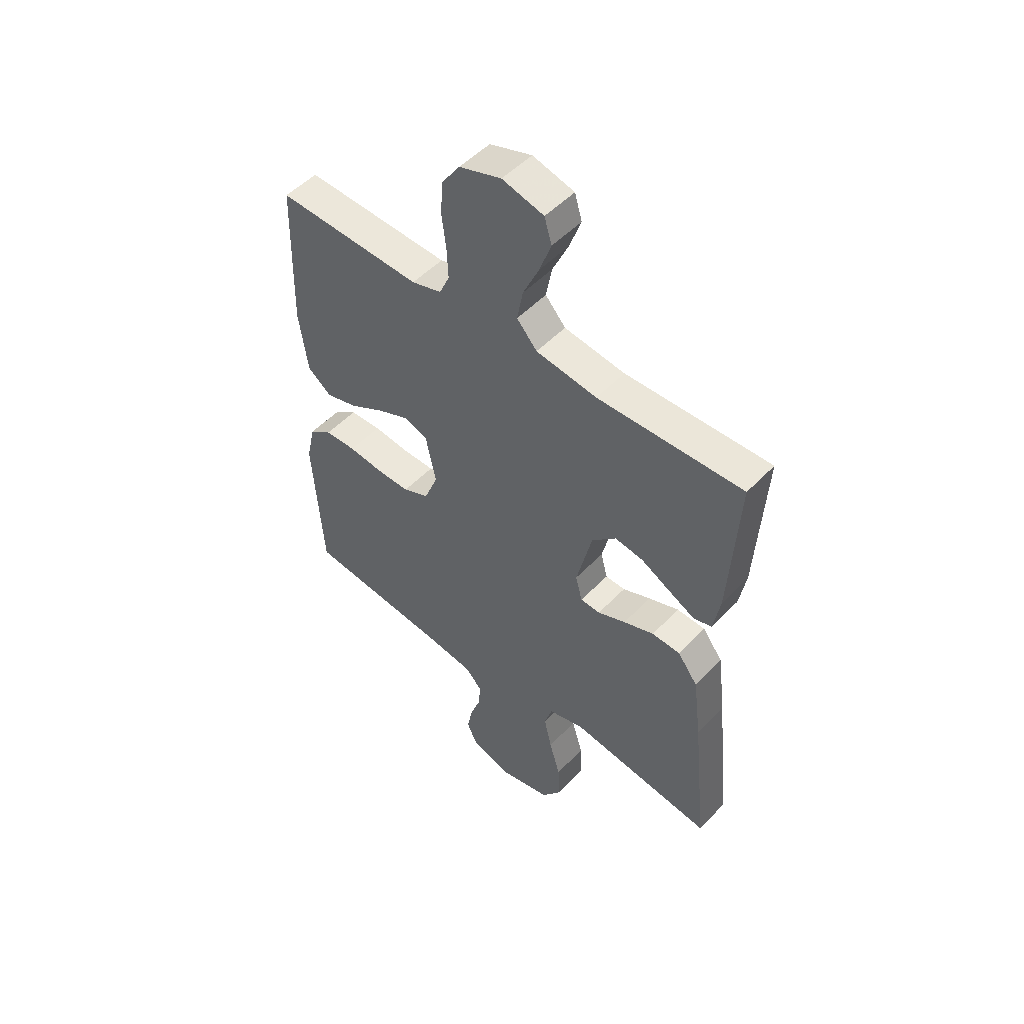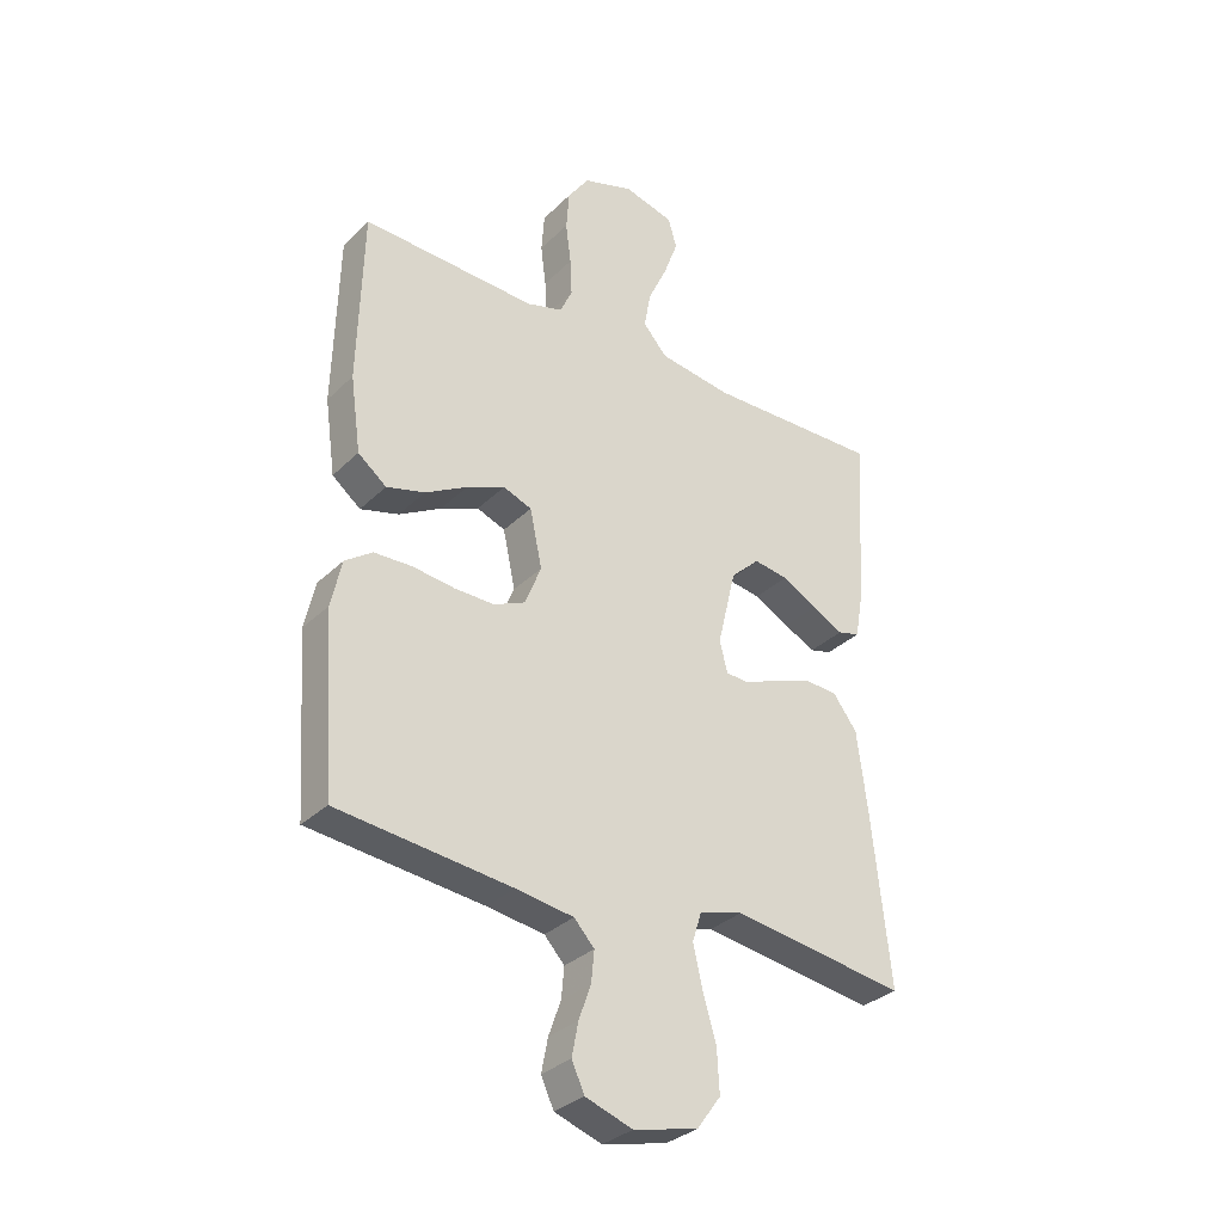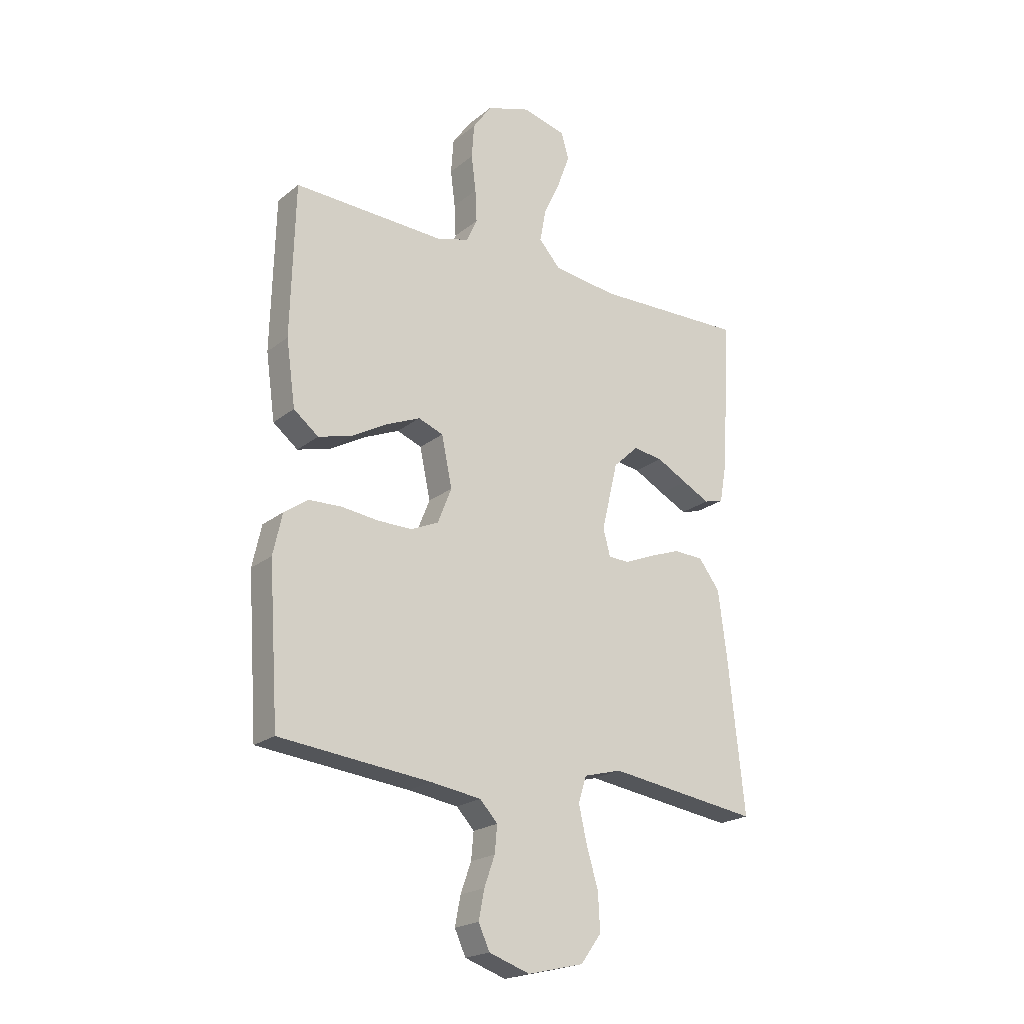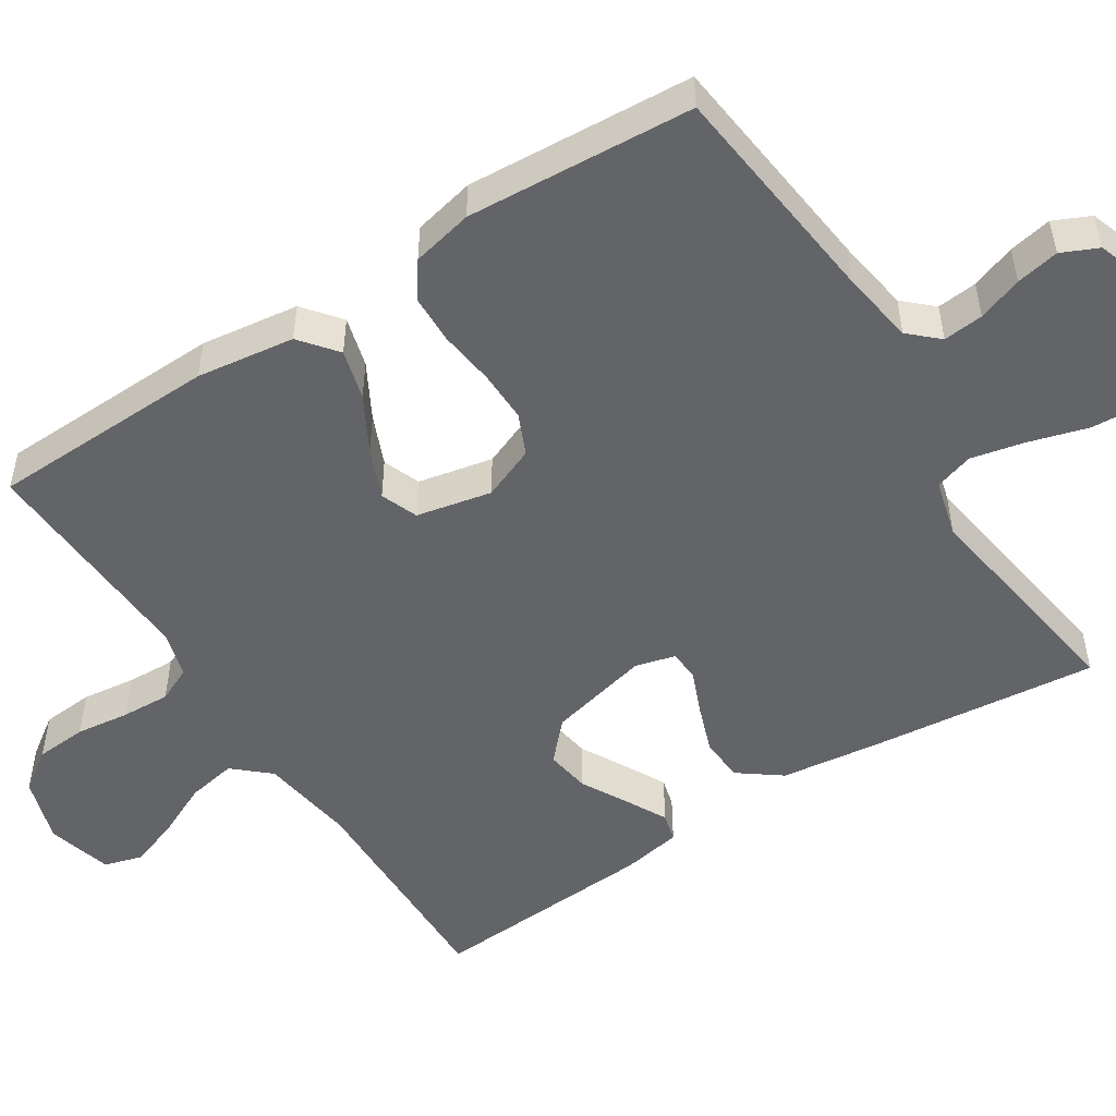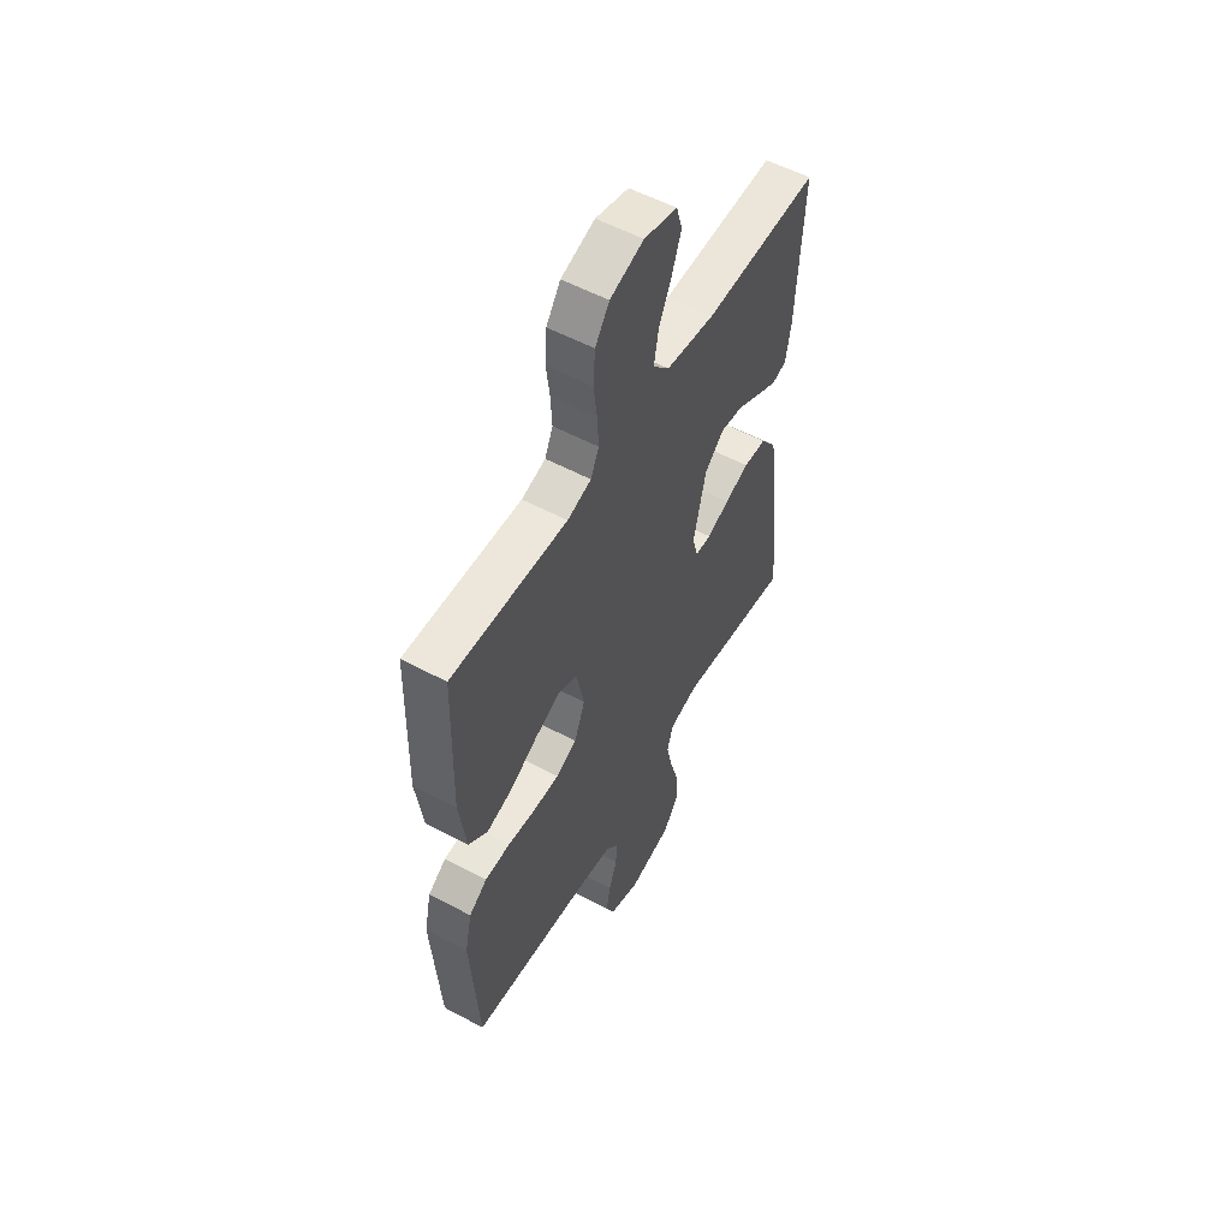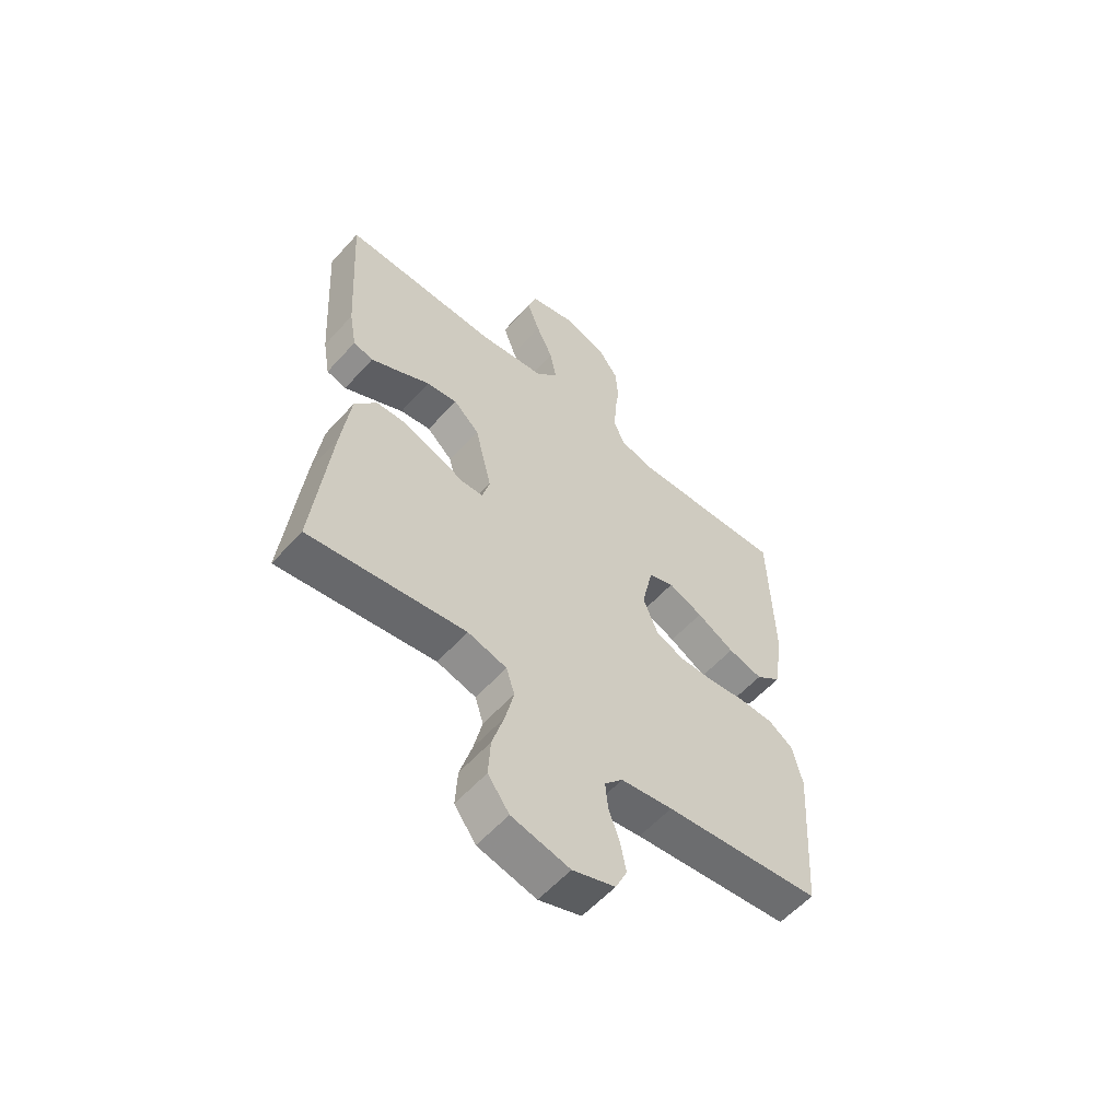
<metadata>
{"format":"obj","ext":"obj","renderer":"f3d","projection":"perspective","resolution":1024,"background":"white","views":[{"elev":50.9,"azim":-138.3,"up":"+Z"},{"elev":-32.2,"azim":143.0,"up":"+Z"},{"elev":-20.9,"azim":144.3,"up":"+Z"},{"elev":-51.1,"azim":122.8,"up":"+Y"},{"elev":55.4,"azim":119.4,"up":"+Z"},{"elev":-57.7,"azim":-41.5,"up":"+Z"}]}
</metadata>
<code>
v -0.5 0.07 0.5
v -0.2 0.07 0.494
v -0.074 0.07 0.512
v -0.032 0.07 0.559
v -0.044 0.07 0.624
v -0.077 0.07 0.695
v -0.101 0.07 0.761
v -0.086 0.07 0.812
v 0 0.07 0.835
v 0.087 0.07 0.807
v 0.124 0.07 0.754
v 0.129 0.07 0.686
v 0.12 0.07 0.615
v 0.117 0.07 0.551
v 0.138 0.07 0.505
v 0.2 0.07 0.487
v 0.5 0.07 0.5
v 0.508 0.07 0.2
v 0.49 0.07 0.071
v 0.441 0.07 0.032
v 0.375 0.07 0.05
v 0.303 0.07 0.09
v 0.237 0.07 0.118
v 0.188 0.07 0.099
v 0.167 0.07 0
v 0.195 0.07 -0.07
v 0.249 0.07 -0.094
v 0.317 0.07 -0.093
v 0.39 0.07 -0.084
v 0.455 0.07 -0.086
v 0.502 0.07 -0.119
v 0.52 0.07 -0.2
v 0.5 0.07 -0.5
v 0.2 0.07 -0.533
v 0.101 0.07 -0.548
v 0.066 0.07 -0.586
v 0.071 0.07 -0.639
v 0.092 0.07 -0.698
v 0.103 0.07 -0.755
v 0.081 0.07 -0.803
v 0 0.07 -0.831
v -0.111 0.07 -0.805
v -0.152 0.07 -0.749
v -0.148 0.07 -0.676
v -0.125 0.07 -0.598
v -0.109 0.07 -0.527
v -0.125 0.07 -0.476
v -0.2 0.07 -0.456
v -0.5 0.07 -0.5
v -0.468 0.07 -0.2
v -0.451 0.07 -0.067
v -0.409 0.07 -0.011
v -0.35 0.07 -0.008
v -0.287 0.07 -0.031
v -0.229 0.07 -0.055
v -0.188 0.07 -0.053
v -0.174 0.07 0
v -0.206 0.07 0.134
v -0.256 0.07 0.181
v -0.315 0.07 0.172
v -0.376 0.07 0.139
v -0.43 0.07 0.111
v -0.468 0.07 0.121
v -0.482 0.07 0.2
v -0.5 0 0.5
v -0.2 0 0.494
v -0.074 0 0.512
v -0.032 0 0.559
v -0.044 0 0.624
v -0.077 0 0.695
v -0.101 0 0.761
v -0.086 0 0.812
v 0 0 0.835
v 0.087 0 0.807
v 0.124 0 0.754
v 0.129 0 0.686
v 0.12 0 0.615
v 0.117 0 0.551
v 0.138 0 0.505
v 0.2 0 0.487
v 0.5 0 0.5
v 0.508 0 0.2
v 0.49 0 0.071
v 0.441 0 0.032
v 0.375 0 0.05
v 0.303 0 0.09
v 0.237 0 0.118
v 0.188 0 0.099
v 0.167 0 0
v 0.195 0 -0.07
v 0.249 0 -0.094
v 0.317 0 -0.093
v 0.39 0 -0.084
v 0.455 0 -0.086
v 0.502 0 -0.119
v 0.52 0 -0.2
v 0.5 0 -0.5
v 0.2 0 -0.533
v 0.101 0 -0.548
v 0.066 0 -0.586
v 0.071 0 -0.639
v 0.092 0 -0.698
v 0.103 0 -0.755
v 0.081 0 -0.803
v 0 0 -0.831
v -0.111 0 -0.805
v -0.152 0 -0.749
v -0.148 0 -0.676
v -0.125 0 -0.598
v -0.109 0 -0.527
v -0.125 0 -0.476
v -0.2 0 -0.456
v -0.5 0 -0.5
v -0.468 0 -0.2
v -0.451 0 -0.067
v -0.409 0 -0.011
v -0.35 0 -0.008
v -0.287 0 -0.031
v -0.229 0 -0.055
v -0.188 0 -0.053
v -0.174 0 0
v -0.206 0 0.134
v -0.256 0 0.181
v -0.315 0 0.172
v -0.376 0 0.139
v -0.43 0 0.111
v -0.468 0 0.121
v -0.482 0 0.2
f 64 1 2
f 63 64 2
f 62 63 2
f 61 62 2
f 60 61 2
f 59 60 2 3
f 58 59 3 4
f 57 58 4
f 53 54 55
f 52 53 55
f 51 52 55
f 50 51 55
f 49 50 55
f 48 49 55
f 47 48 55 56
f 46 47 56 57
f 43 44 45
f 42 43 45
f 41 42 45
f 40 41 45
f 39 40 45
f 38 39 45
f 37 38 45
f 36 37 45 46
f 46 57 4
f 36 46 4
f 35 36 4
f 32 33 34
f 31 32 34
f 30 31 34
f 29 30 34
f 28 29 34
f 27 28 34 35
f 20 21 22
f 19 20 22
f 18 19 22
f 17 18 22
f 16 17 22
f 15 16 22 23
f 14 15 23 24
f 11 12 13
f 10 11 13
f 9 10 13
f 8 9 13
f 7 8 13
f 6 7 13
f 5 6 13
f 4 5 13 14
f 26 27 35
f 25 26 35
f 25 35 4 14
f 14 24 25
f 66 65 128
f 66 128 127
f 66 127 126
f 66 126 125
f 66 125 124
f 67 66 124 123
f 68 67 123 122
f 68 122 121
f 119 118 117
f 119 117 116
f 119 116 115
f 119 115 114
f 119 114 113
f 119 113 112
f 120 119 112 111
f 121 120 111 110
f 109 108 107
f 109 107 106
f 109 106 105
f 109 105 104
f 109 104 103
f 109 103 102
f 109 102 101
f 110 109 101 100
f 68 121 110
f 68 110 100
f 68 100 99
f 98 97 96
f 98 96 95
f 98 95 94
f 98 94 93
f 98 93 92
f 99 98 92 91
f 86 85 84
f 86 84 83
f 86 83 82
f 86 82 81
f 86 81 80
f 87 86 80 79
f 88 87 79 78
f 77 76 75
f 77 75 74
f 77 74 73
f 77 73 72
f 77 72 71
f 77 71 70
f 77 70 69
f 78 77 69 68
f 99 91 90
f 99 90 89
f 78 68 99 89
f 89 88 78
f 1 65 66 2
f 2 66 67 3
f 3 67 68 4
f 4 68 69 5
f 5 69 70 6
f 6 70 71 7
f 7 71 72 8
f 8 72 73 9
f 9 73 74 10
f 10 74 75 11
f 11 75 76 12
f 12 76 77 13
f 13 77 78 14
f 14 78 79 15
f 15 79 80 16
f 16 80 81 17
f 17 81 82 18
f 18 82 83 19
f 19 83 84 20
f 20 84 85 21
f 21 85 86 22
f 22 86 87 23
f 23 87 88 24
f 24 88 89 25
f 25 89 90 26
f 26 90 91 27
f 27 91 92 28
f 28 92 93 29
f 29 93 94 30
f 30 94 95 31
f 31 95 96 32
f 32 96 97 33
f 33 97 98 34
f 34 98 99 35
f 35 99 100 36
f 36 100 101 37
f 37 101 102 38
f 38 102 103 39
f 39 103 104 40
f 40 104 105 41
f 41 105 106 42
f 42 106 107 43
f 43 107 108 44
f 44 108 109 45
f 45 109 110 46
f 46 110 111 47
f 47 111 112 48
f 48 112 113 49
f 49 113 114 50
f 50 114 115 51
f 51 115 116 52
f 52 116 117 53
f 53 117 118 54
f 54 118 119 55
f 55 119 120 56
f 56 120 121 57
f 57 121 122 58
f 58 122 123 59
f 59 123 124 60
f 60 124 125 61
f 61 125 126 62
f 62 126 127 63
f 63 127 128 64
f 64 128 65 1

</code>
